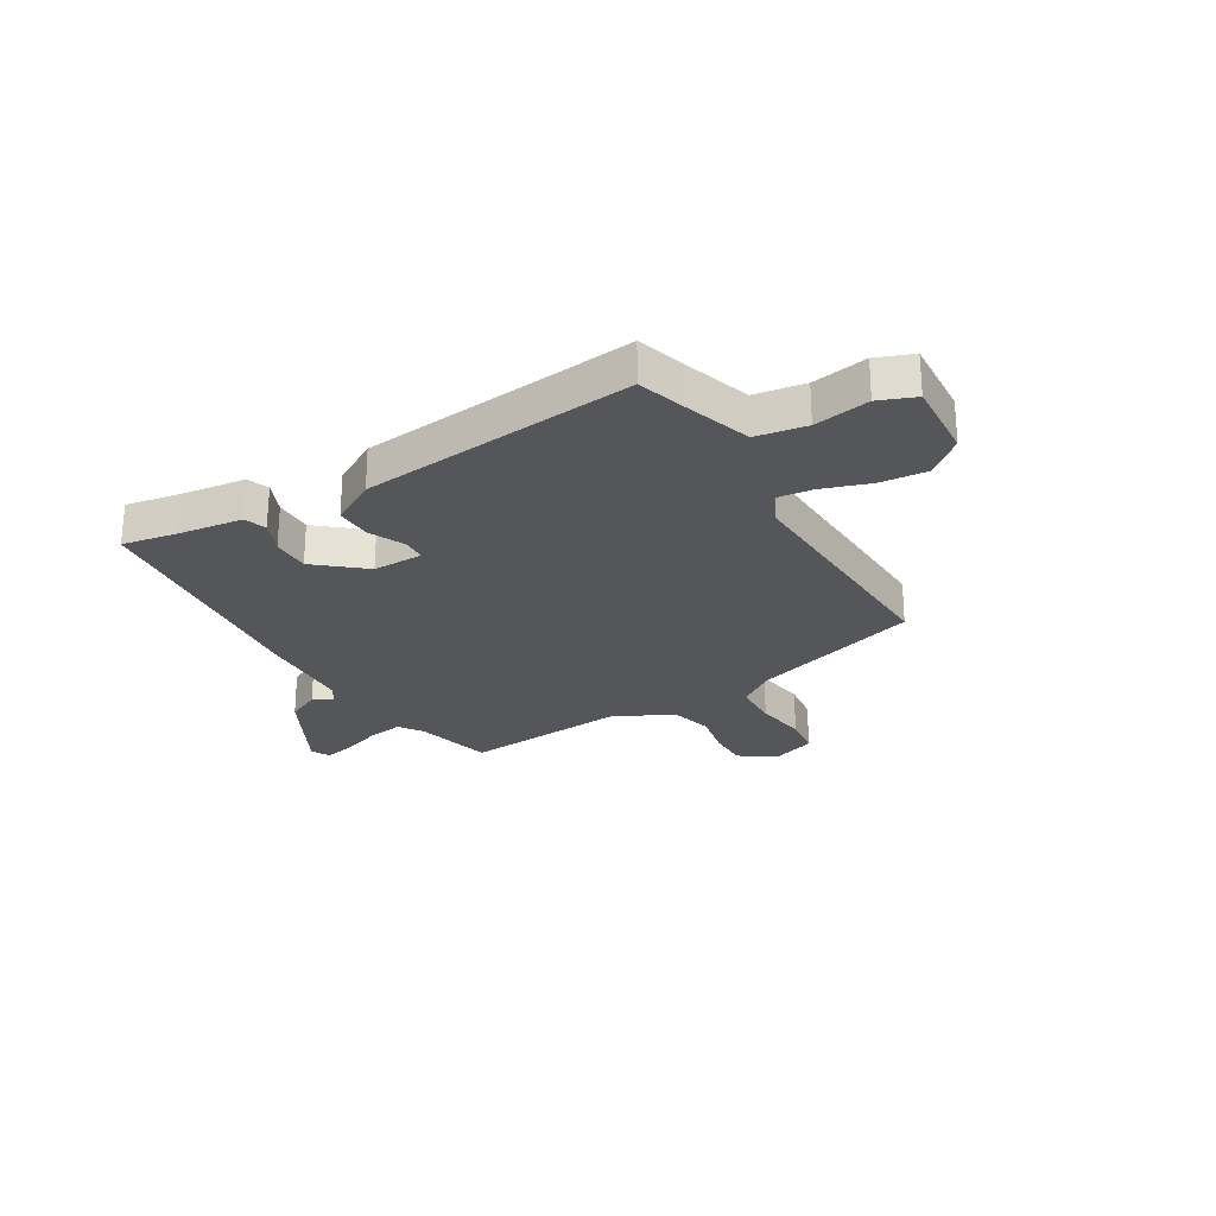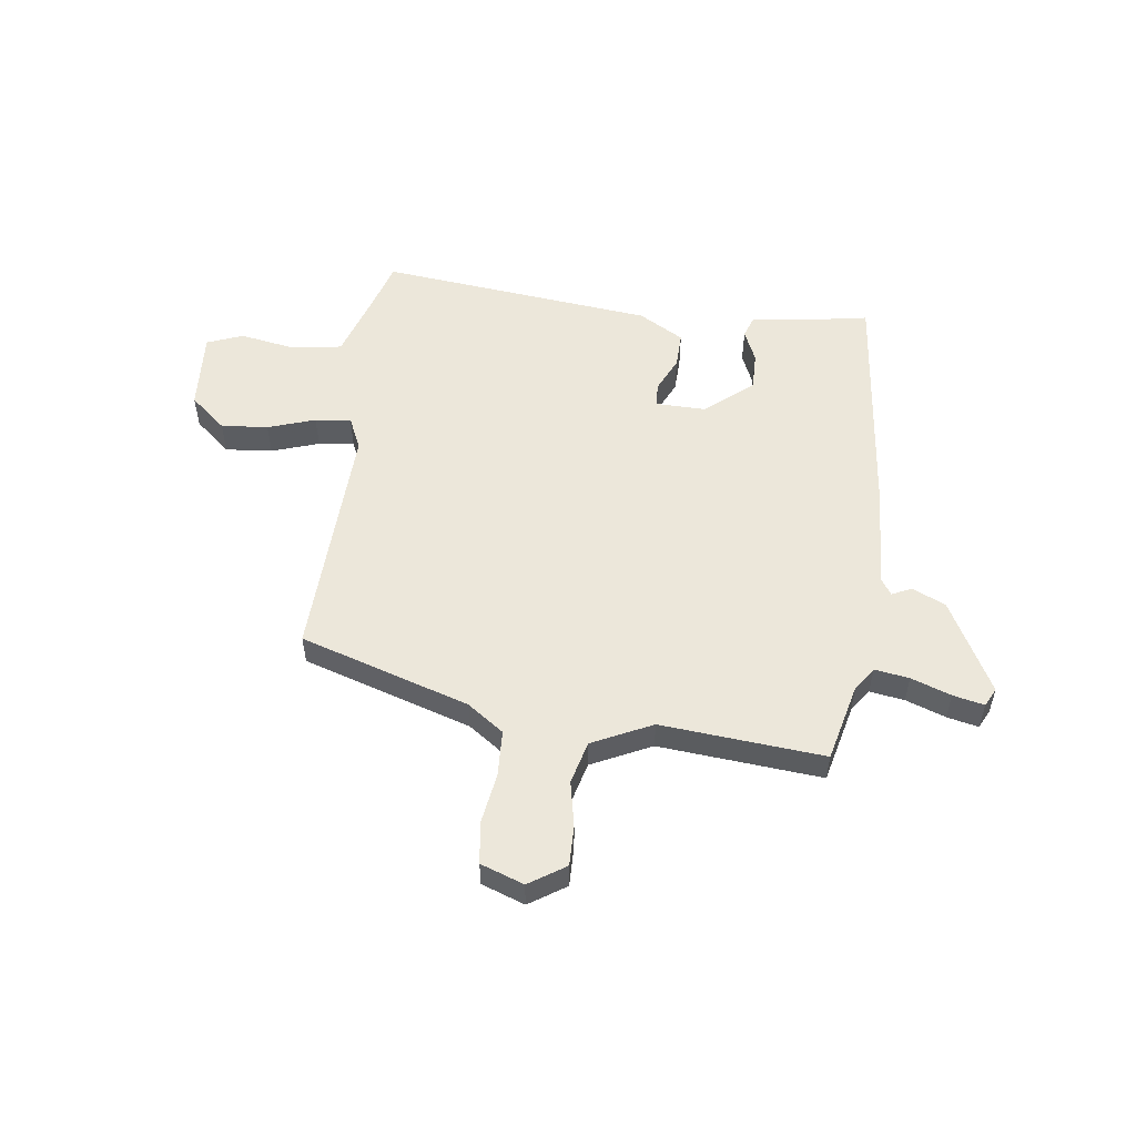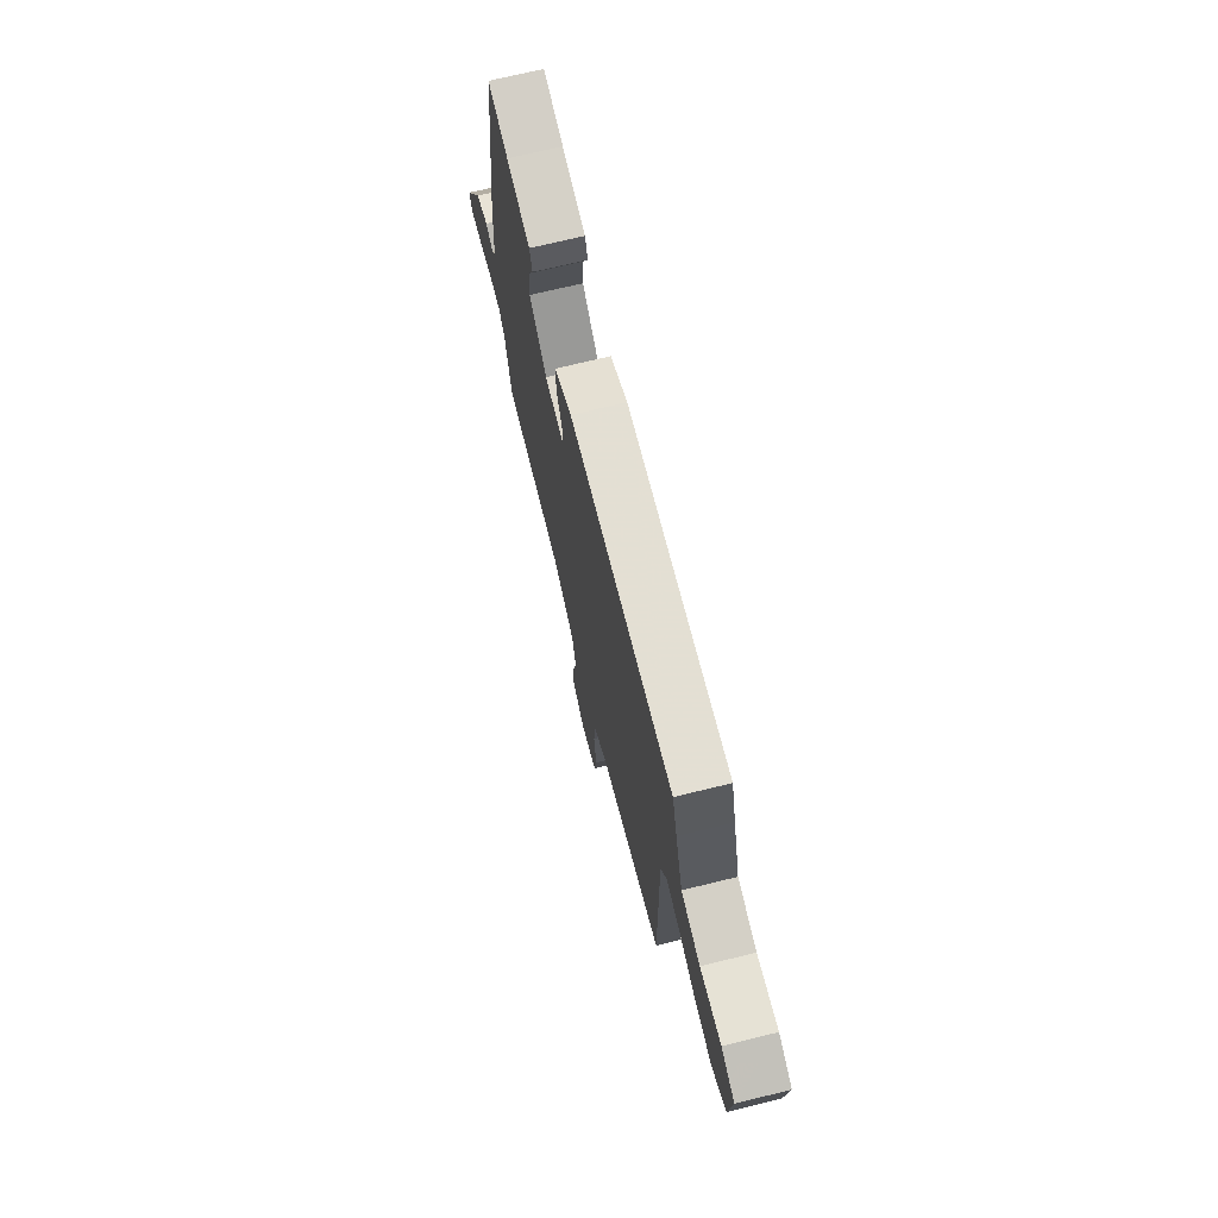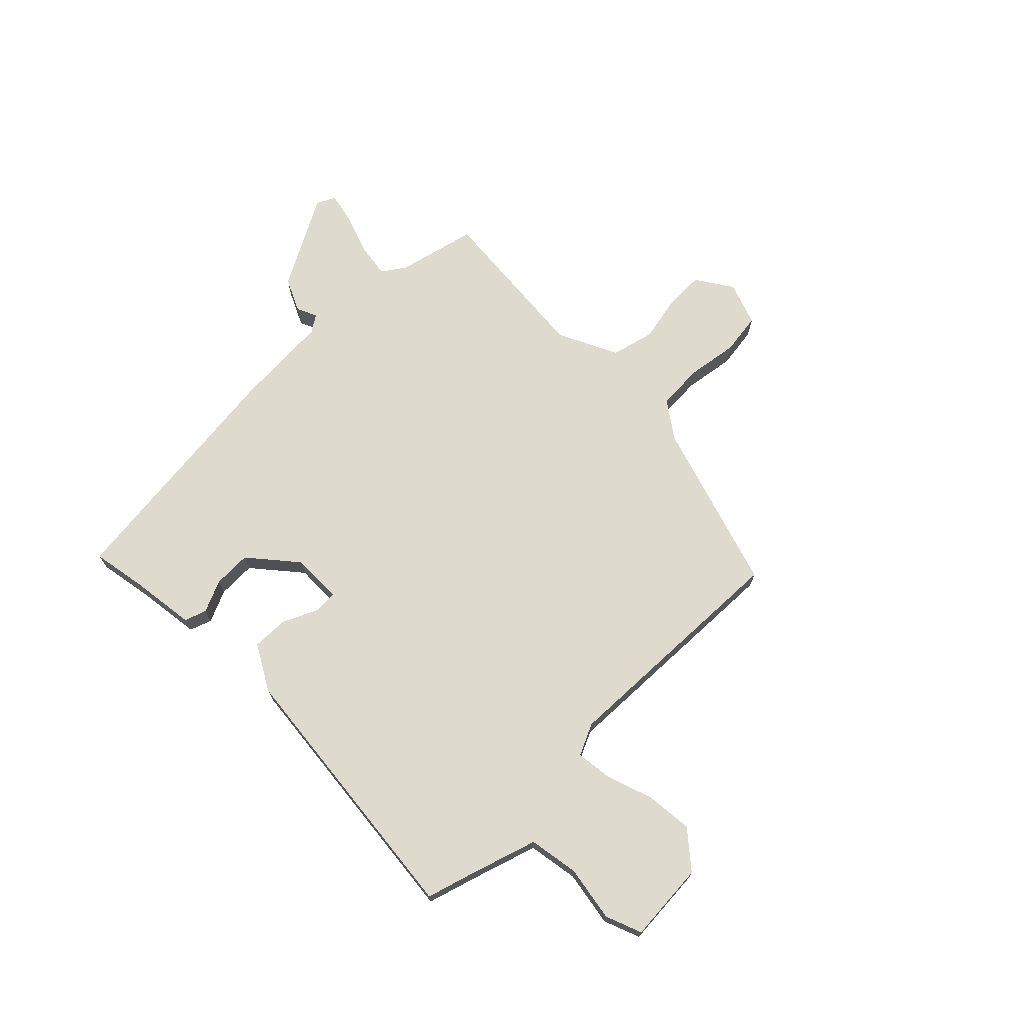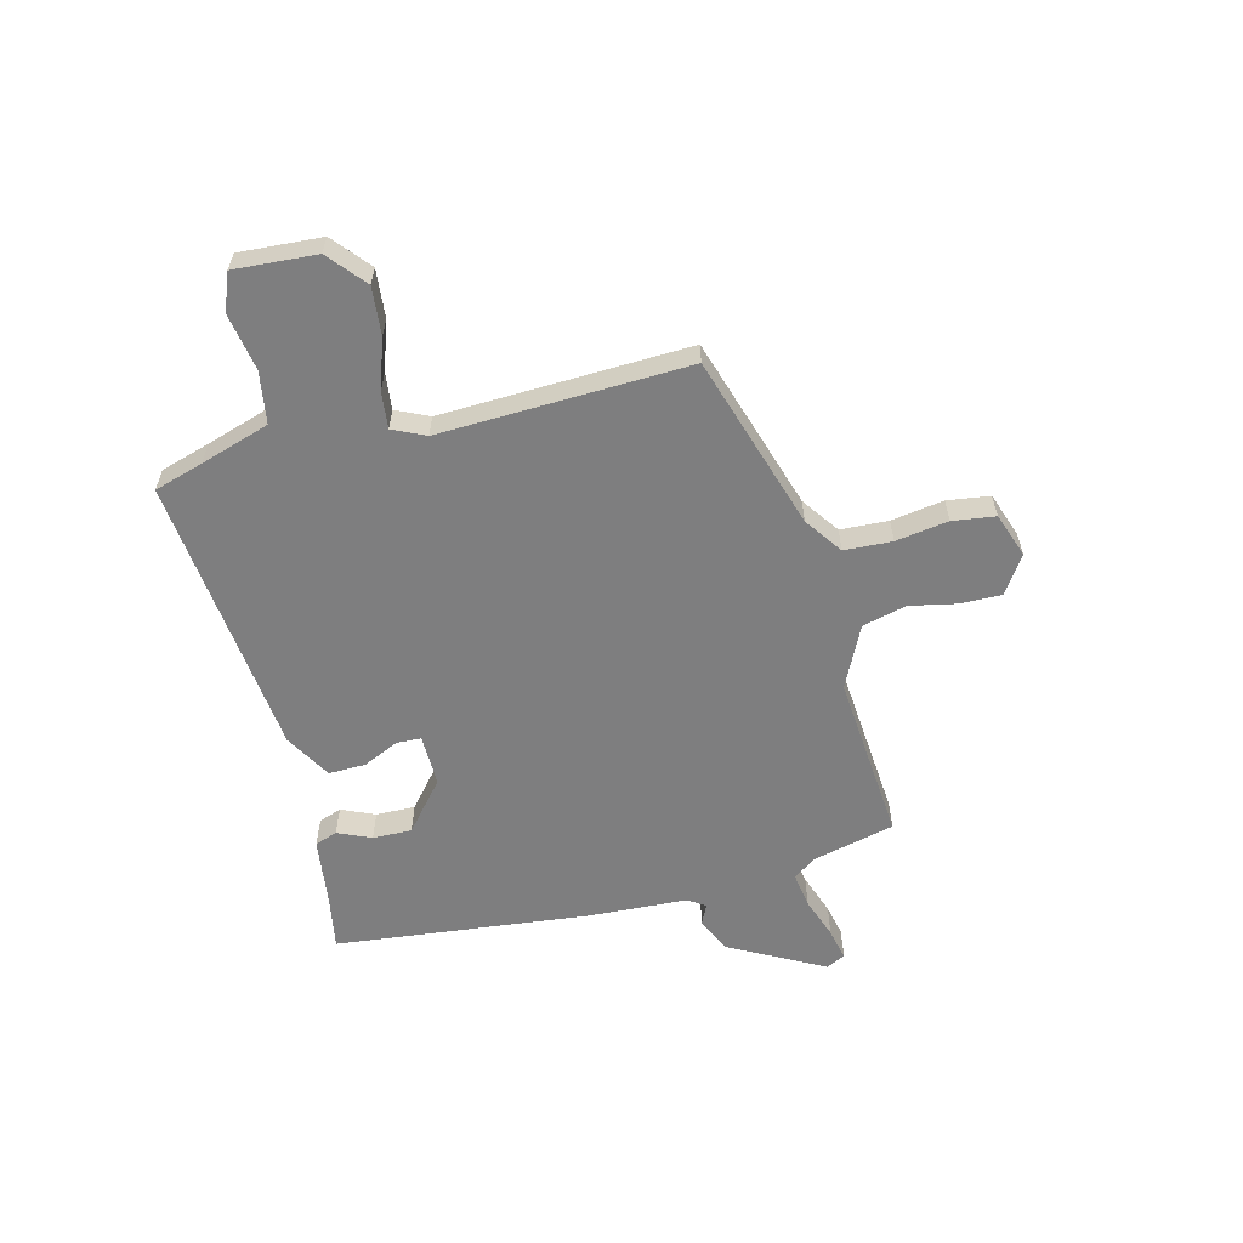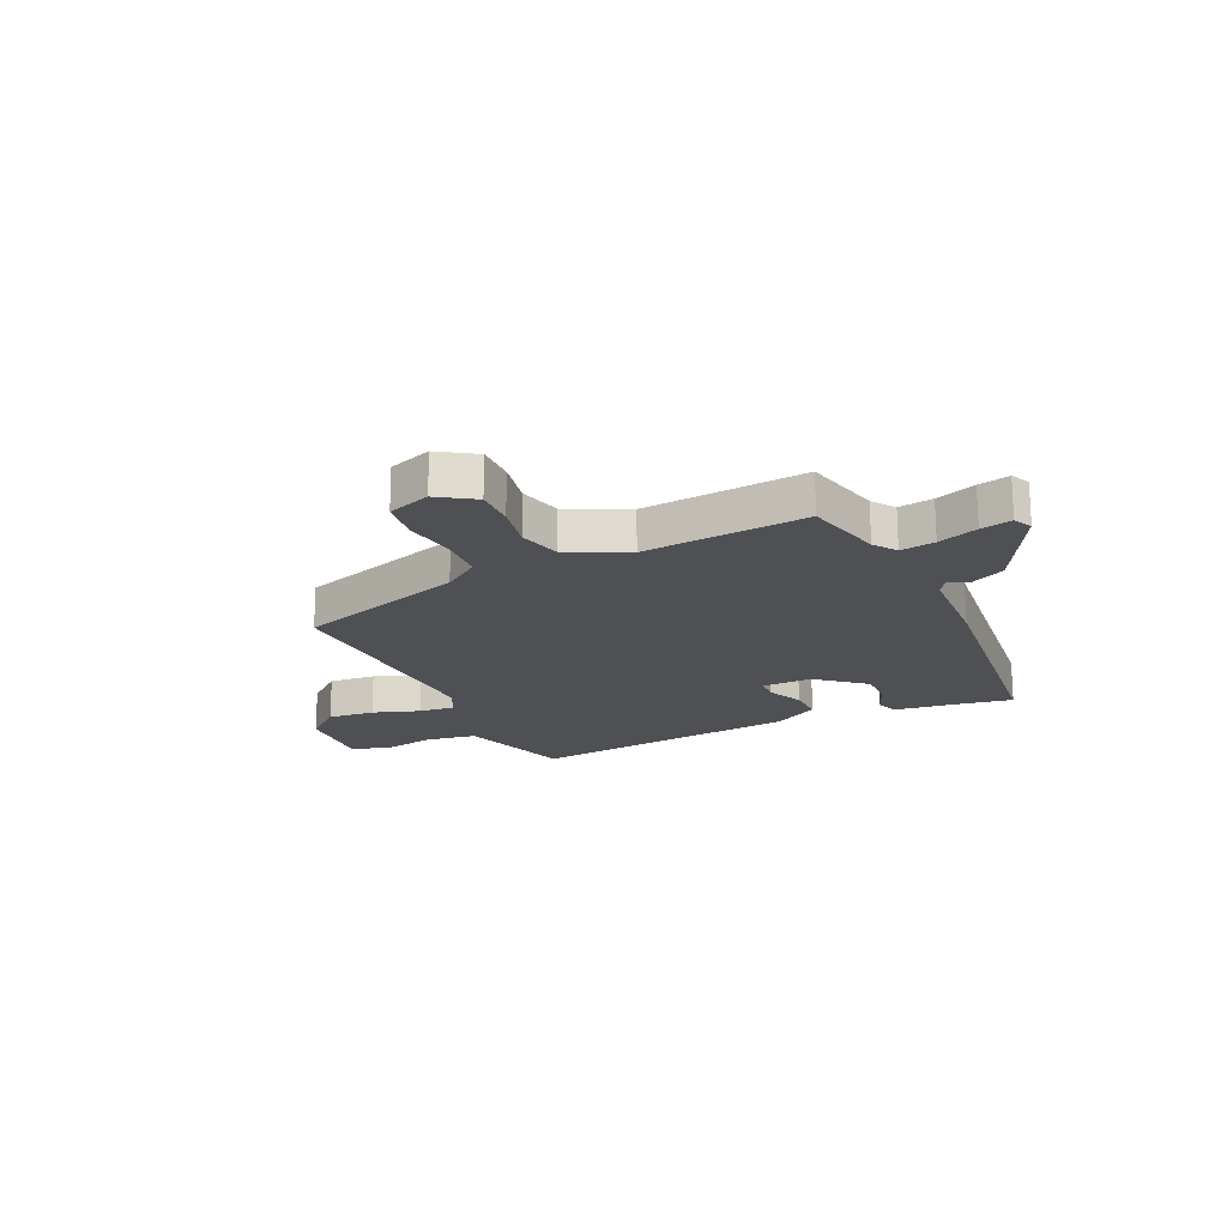
<metadata>
{"format":"obj","ext":"obj","renderer":"f3d","projection":"perspective","resolution":1024,"background":"white","views":[{"elev":-25.8,"azim":32.2,"up":"+Y"},{"elev":53.9,"azim":-171.1,"up":"+Y"},{"elev":71.0,"azim":76.3,"up":"+Z"},{"elev":71.2,"azim":46.5,"up":"+Y"},{"elev":-59.5,"azim":105.6,"up":"+Y"},{"elev":-19.2,"azim":-153.6,"up":"+Y"}]}
</metadata>
<code>
v -0.442 0.07 0.517
v -0.343 0.07 0.497
v -0.227 0.07 0.479
v -0.214 0.07 0.439
v -0.241 0.07 0.381
v -0.244 0.07 0.312
v -0.16 0.07 0.238
v -0.069 0.07 0.237
v -0.066 0.07 0.28
v -0.094 0.07 0.345
v -0.094 0.07 0.41
v -0.011 0.07 0.455
v 0.489 0.07 0.496
v 0.513 0.07 0.409
v 0.549 0.07 0.286
v 0.64 0.07 0.269
v 0.741 0.07 0.284
v 0.806 0.07 0.257
v 0.793 0.07 0.112
v 0.726 0.07 0.058
v 0.641 0.07 0.068
v 0.556 0.07 0.099
v 0.491 0.07 0.108
v 0.463 0.07 0.051
v 0.469 0.07 -0.388
v 0.159 0.07 -0.477
v 0.092 0.07 -0.522
v 0.086 0.07 -0.606
v 0.098 0.07 -0.699
v 0.086 0.07 -0.774
v 0.007 0.07 -0.8
v -0.058 0.07 -0.755
v -0.055 0.07 -0.683
v -0.036 0.07 -0.6
v -0.054 0.07 -0.522
v -0.161 0.07 -0.467
v -0.458 0.07 -0.485
v -0.489 0.07 -0.341
v -0.517 0.07 -0.299
v -0.58 0.07 -0.307
v -0.653 0.07 -0.331
v -0.71 0.07 -0.342
v -0.726 0.07 -0.308
v -0.633 0.07 -0.144
v -0.572 0.07 -0.117
v -0.536 0.07 -0.135
v -0.515 0.07 -0.104
v -0.502 0.07 0.069
v -0.442 0 0.517
v -0.343 0 0.497
v -0.227 0 0.479
v -0.214 0 0.439
v -0.241 0 0.381
v -0.244 0 0.312
v -0.16 0 0.238
v -0.069 0 0.237
v -0.066 0 0.28
v -0.094 0 0.345
v -0.094 0 0.41
v -0.011 0 0.455
v 0.489 0 0.496
v 0.513 0 0.409
v 0.549 0 0.286
v 0.64 0 0.269
v 0.741 0 0.284
v 0.806 0 0.257
v 0.793 0 0.112
v 0.726 0 0.058
v 0.641 0 0.068
v 0.556 0 0.099
v 0.491 0 0.108
v 0.463 0 0.051
v 0.469 0 -0.388
v 0.159 0 -0.477
v 0.092 0 -0.522
v 0.086 0 -0.606
v 0.098 0 -0.699
v 0.086 0 -0.774
v 0.007 0 -0.8
v -0.058 0 -0.755
v -0.055 0 -0.683
v -0.036 0 -0.6
v -0.054 0 -0.522
v -0.161 0 -0.467
v -0.458 0 -0.485
v -0.489 0 -0.341
v -0.517 0 -0.299
v -0.58 0 -0.307
v -0.653 0 -0.331
v -0.71 0 -0.342
v -0.726 0 -0.308
v -0.633 0 -0.144
v -0.572 0 -0.117
v -0.536 0 -0.135
v -0.515 0 -0.104
v -0.502 0 0.069
f 47 48 1 2
f 44 45 46
f 43 44 46
f 42 43 46
f 41 42 46
f 40 41 46
f 39 40 46 47
f 47 2 3
f 39 47 3
f 38 39 3
f 36 37 38
f 32 33 34
f 31 32 34
f 30 31 34
f 29 30 34
f 28 29 34
f 27 28 34 35
f 26 27 35 36
f 26 36 38
f 25 26 38
f 24 25 38
f 20 21 22
f 19 20 22
f 18 19 22
f 17 18 22
f 16 17 22
f 15 16 22 23
f 23 24 38
f 15 23 38
f 14 15 38
f 12 13 14
f 11 12 14
f 10 11 14
f 9 10 14
f 3 4 5
f 38 3 5
f 38 5 6
f 8 9 14
f 8 14 38
f 7 8 38
f 6 7 38
f 50 49 96 95
f 94 93 92
f 94 92 91
f 94 91 90
f 94 90 89
f 94 89 88
f 95 94 88 87
f 51 50 95
f 51 95 87
f 51 87 86
f 86 85 84
f 82 81 80
f 82 80 79
f 82 79 78
f 82 78 77
f 82 77 76
f 83 82 76 75
f 84 83 75 74
f 86 84 74
f 86 74 73
f 86 73 72
f 70 69 68
f 70 68 67
f 70 67 66
f 70 66 65
f 70 65 64
f 71 70 64 63
f 86 72 71
f 86 71 63
f 86 63 62
f 62 61 60
f 62 60 59
f 62 59 58
f 62 58 57
f 53 52 51
f 53 51 86
f 54 53 86
f 62 57 56
f 86 62 56
f 86 56 55
f 86 55 54
f 1 49 50 2
f 2 50 51 3
f 3 51 52 4
f 4 52 53 5
f 5 53 54 6
f 6 54 55 7
f 7 55 56 8
f 8 56 57 9
f 9 57 58 10
f 10 58 59 11
f 11 59 60 12
f 12 60 61 13
f 13 61 62 14
f 14 62 63 15
f 15 63 64 16
f 16 64 65 17
f 17 65 66 18
f 18 66 67 19
f 19 67 68 20
f 20 68 69 21
f 21 69 70 22
f 22 70 71 23
f 23 71 72 24
f 24 72 73 25
f 25 73 74 26
f 26 74 75 27
f 27 75 76 28
f 28 76 77 29
f 29 77 78 30
f 30 78 79 31
f 31 79 80 32
f 32 80 81 33
f 33 81 82 34
f 34 82 83 35
f 35 83 84 36
f 36 84 85 37
f 37 85 86 38
f 38 86 87 39
f 39 87 88 40
f 40 88 89 41
f 41 89 90 42
f 42 90 91 43
f 43 91 92 44
f 44 92 93 45
f 45 93 94 46
f 46 94 95 47
f 47 95 96 48
f 48 96 49 1

</code>
